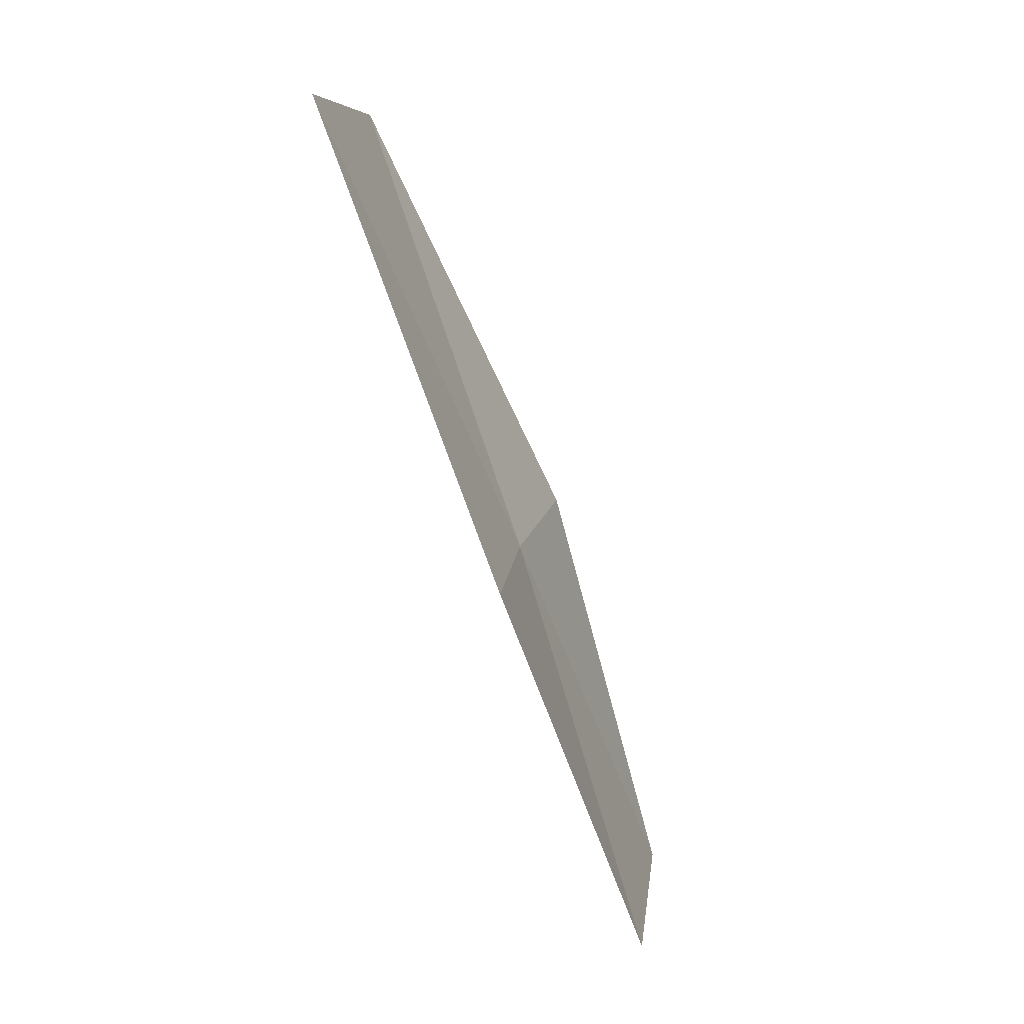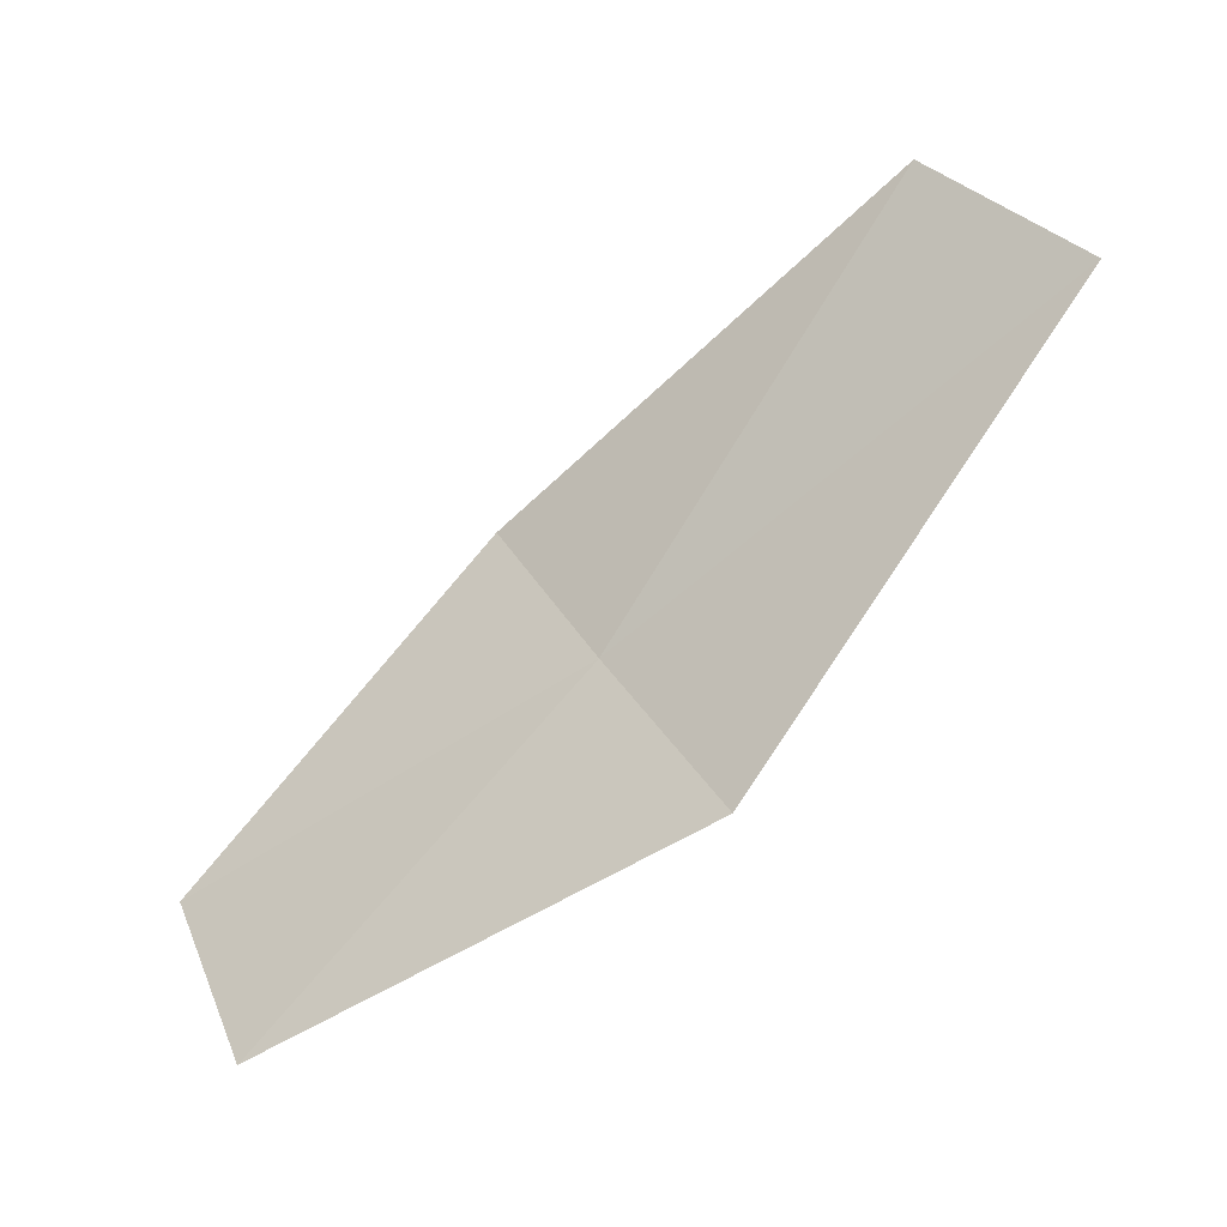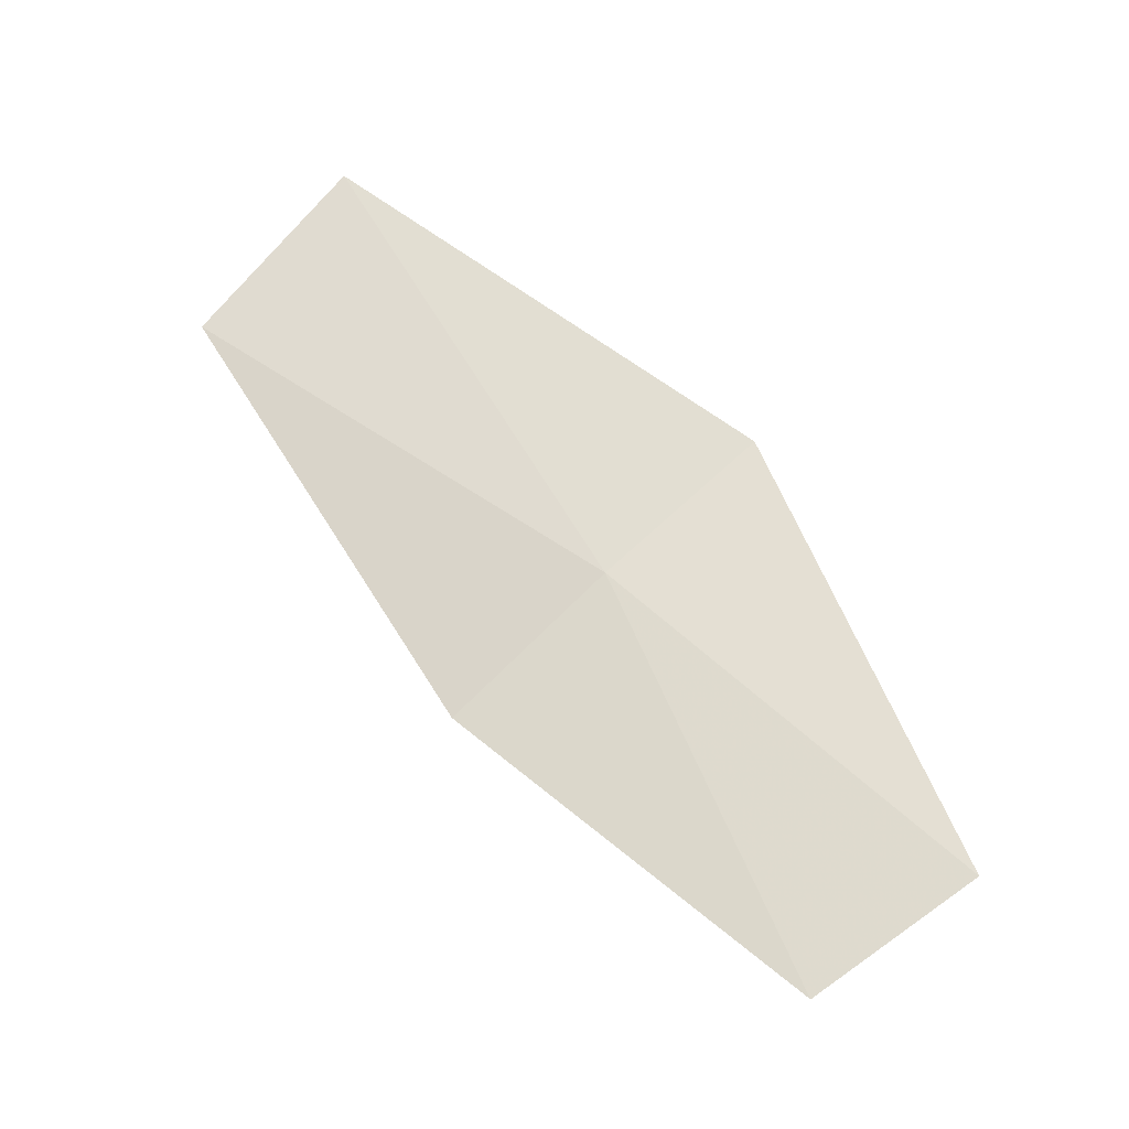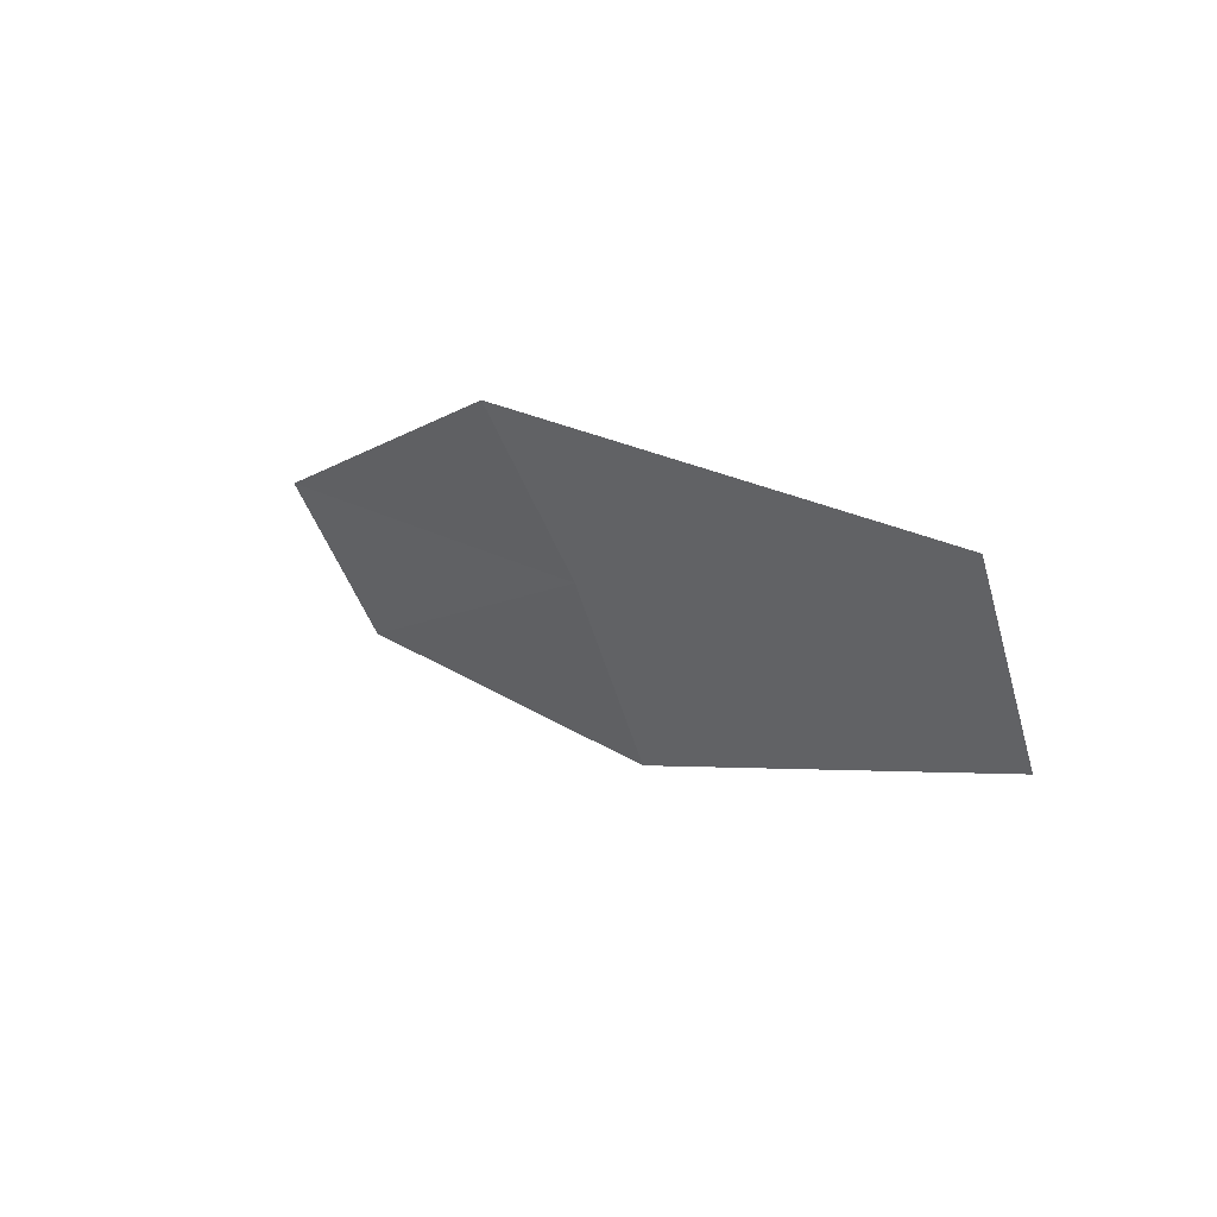
<metadata>
{"format":"obj","ext":"obj","renderer":"f3d","projection":"perspective","resolution":1024,"background":"white","views":[{"elev":52.3,"azim":-28.2,"up":"+Z"},{"elev":-3.9,"azim":-76.3,"up":"+Y"},{"elev":-42.4,"azim":-107.2,"up":"+Z"},{"elev":79.3,"azim":114.0,"up":"+Z"}]}
</metadata>
<code>
v -4.366 6.732 25.82
v -4.327 6.608 25.58
v -4.385 6.53 25.64
v -4.42 6.656 25.9
v -4.406 6.911 26.07
v -4.299 6.802 25.75
v -4.343 6.978 25.98
f 1 3 2
f 1 5 4
f 1 6 7
f 1 2 6
f 1 4 3
f 1 7 5

</code>
